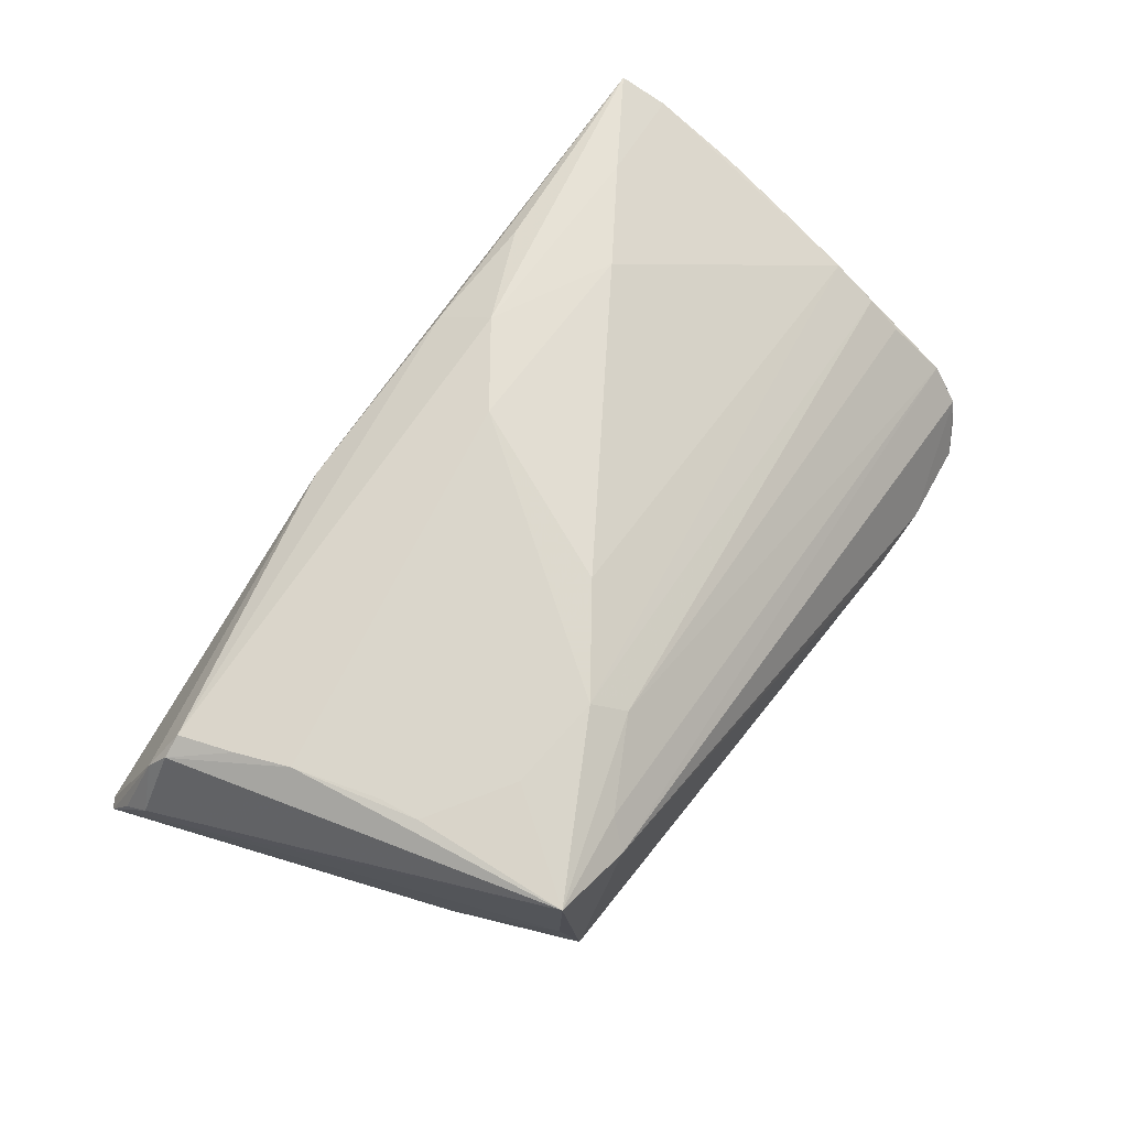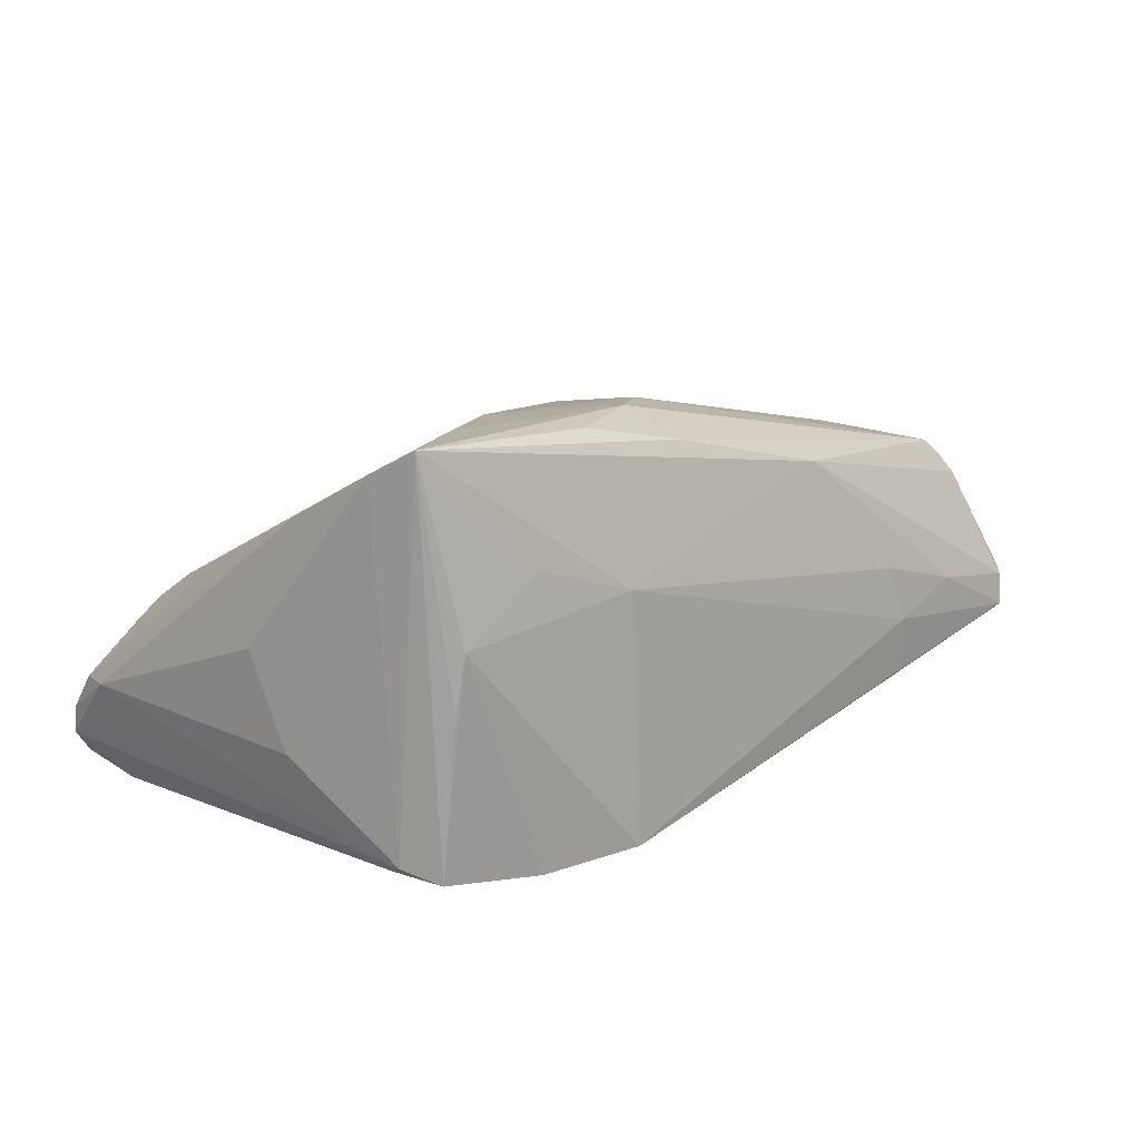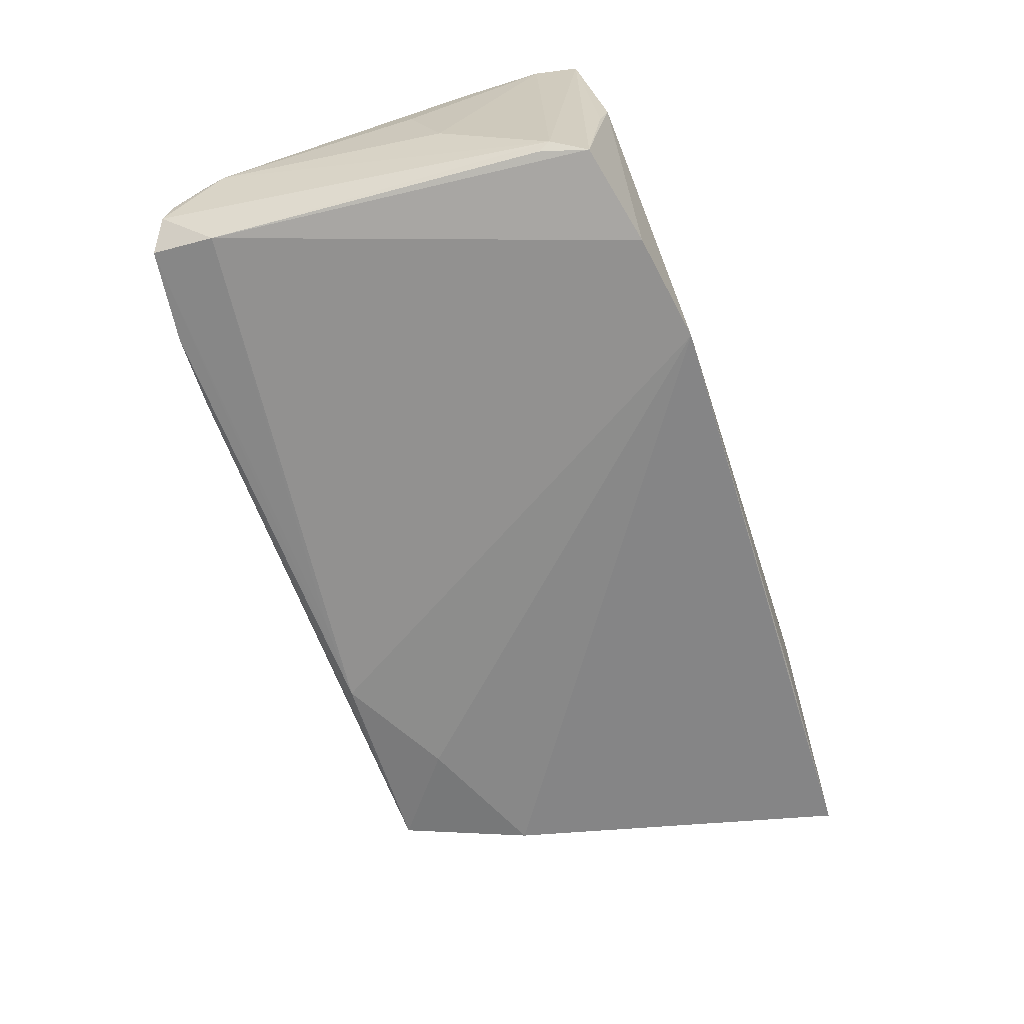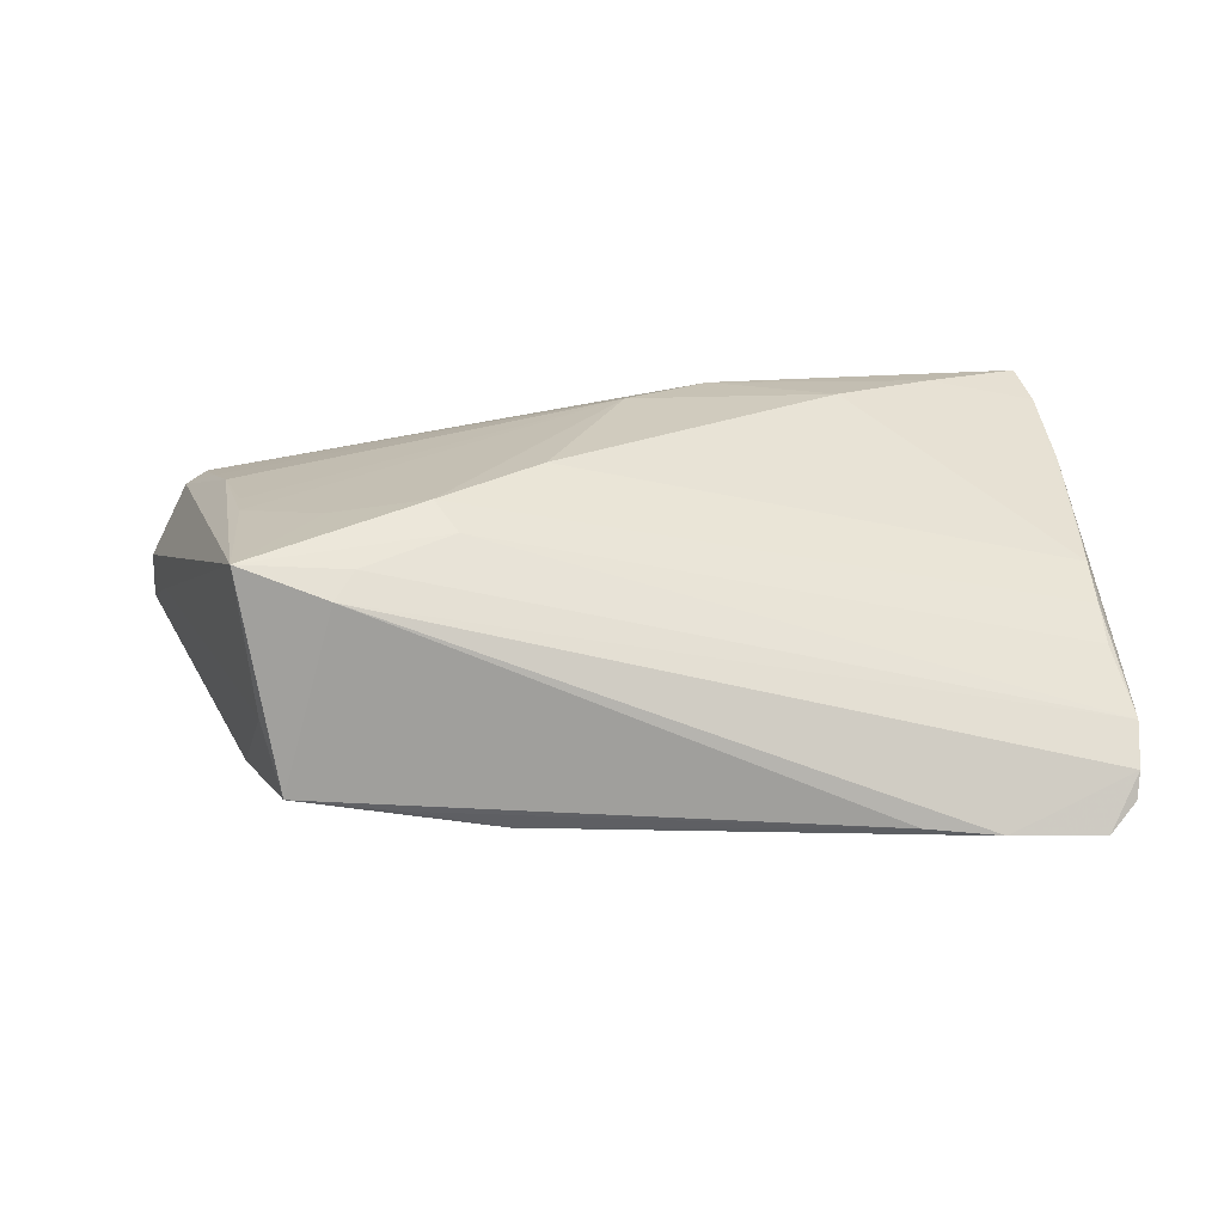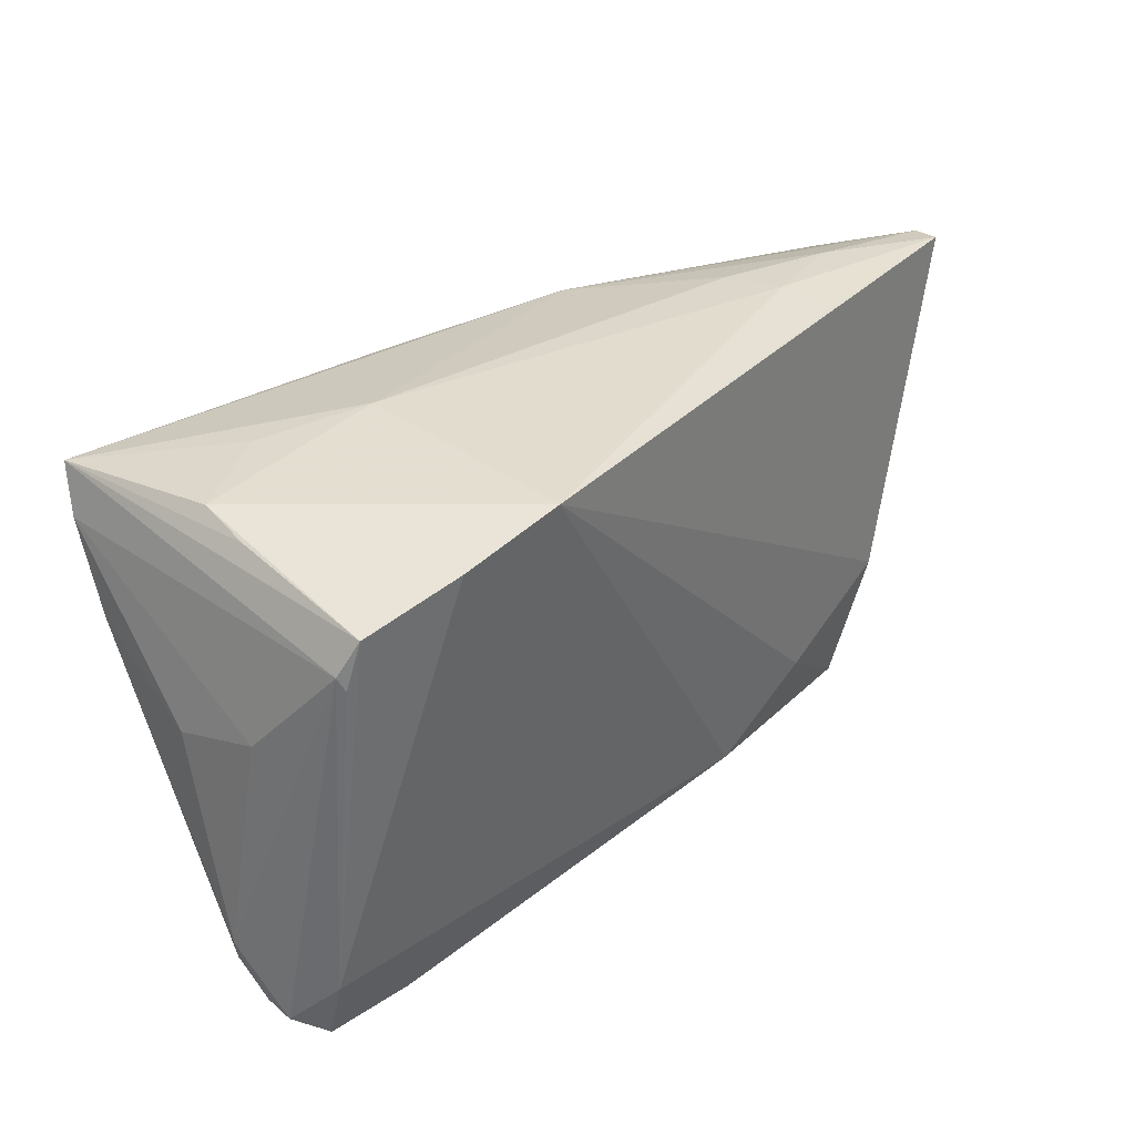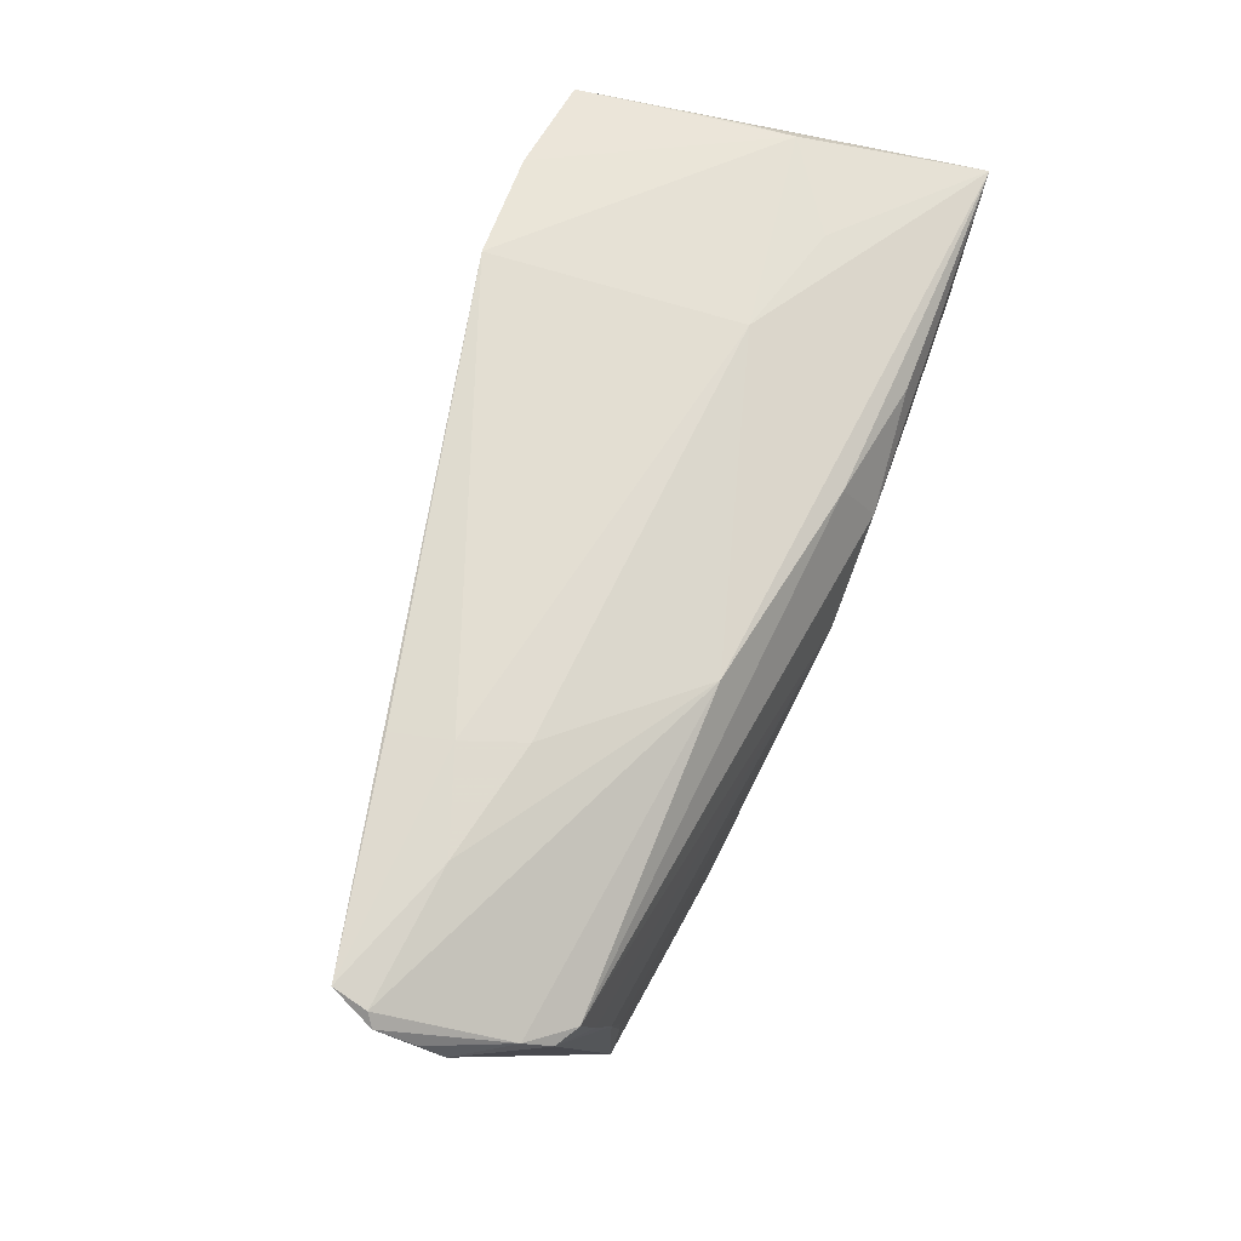
<metadata>
{"format":"obj","ext":"obj","renderer":"f3d","projection":"perspective","resolution":1024,"background":"white","views":[{"elev":63.6,"azim":-55.3,"up":"+Z"},{"elev":11.8,"azim":132.0,"up":"+Z"},{"elev":-70.7,"azim":108.4,"up":"+Z"},{"elev":15.2,"azim":-3.0,"up":"+Z"},{"elev":35.1,"azim":137.3,"up":"+Y"},{"elev":67.7,"azim":-70.5,"up":"+Y"}]}
</metadata>
<code>
v -0.01276 -0.02785 -0.01705
v -0.04329 -0.01248 -0.0139
v 0.04151 0.02029 0.02454
v -0.01378 0.02837 0.01567
v 0.05746 0.00471 0.000857
v 0.05371 -0.0223 -0.02023
v -0.02651 -0.01981 -0.01639
v -0.03755 -0.02837 -0.01312
v 0.0562 -0.01718 5.614e-05
v 0.04205 -0.03174 -0.01763
v -0.02078 -0.01813 0.01817
v 0.026 0.02563 0.02371
v 0.02338 0.03176 -0.02418
v -0.05597 0.01764 -0.0008824
v -0.04645 0.006797 0.01544
v 0.05596 -0.007046 0.007317
v 0.05776 -0.02766 -0.01162
v -0.001804 -0.02752 -0.01744
v -0.05766 0.02958 -0.005289
v 0.05734 -0.02855 -0.01493
v -0.0436 -0.00411 0.01538
v -0.05446 0.02321 0.008947
v 0.05832 -0.02379 -0.006964
v 0.05131 0.02056 -0.02248
v 0.03848 0.03036 0.01006
v 0.0326 -0.03176 -0.01661
v 0.05412 0.02784 0.02454
v 0.05601 -0.01284 0.003695
v 0.05397 -0.03047 -0.0183
v -0.04214 -0.02894 0.01368
v -0.05322 0.0211 0.01193
v 0.01312 0.02022 0.02454
v 0.05894 -0.0207 -0.007397
v 0.0564 0.01158 0.01611
v -0.04 -0.02703 -0.004158
v -0.05894 0.02833 -0.004434
v -0.04861 0.01384 0.01454
v -0.04155 0.03103 -0.0031
v 0.05195 0.02219 -0.02167
v -0.0179 -0.02174 0.01515
v -0.05049 0.02107 0.01365
v -0.0274 0.03126 0.0003483
v 0.05007 0.02902 -0.003993
v -0.02477 -0.02856 -0.01461
v 0.05586 0.00869 -0.01071
v -0.0313 -0.03011 0.009678
v 0.04967 0.03024 0.003148
v 0.0371 0.02945 -0.02454
v -0.05846 0.0255 -6.378e-05
v -0.02991 0.03176 -0.006811
v 0.02456 0.03151 0.005905
v -0.05671 0.0304 -0.009309
v -0.02894 -0.02721 0.01253
v -0.03282 -0.01649 0.01635
v 0.002268 0.01279 0.02386
v 0.04969 0.02657 -0.02315
v -0.04313 -0.009196 0.01518
v 0.01136 0.02713 0.02099
v -0.03107 0.03104 -0.01378
v 0.02867 0.01244 0.02425
v -0.007987 -0.009611 0.02047
v 0.05558 0.02223 0.02161
v 0.05626 -0.001105 0.009982
v -0.05805 0.02234 0.002423
f 39 6 24
f 50 51 13
f 35 8 30
f 2 52 13
f 36 52 2
f 8 35 2
f 13 48 1
f 1 48 6
f 10 26 1
f 29 17 10
f 10 1 29
f 51 50 42
f 51 27 25
f 36 64 49
f 31 64 30
f 59 50 13
f 13 52 59
f 59 52 50
f 30 64 14
f 14 35 30
f 14 64 36
f 36 2 14
f 14 2 35
f 56 39 24
f 24 6 56
f 6 48 56
f 56 27 39
f 7 2 13
f 13 1 7
f 8 2 7
f 7 1 8
f 44 26 8
f 8 1 44
f 44 1 26
f 9 23 28
f 17 23 46
f 10 17 46
f 46 26 10
f 30 8 46
f 8 26 46
f 33 23 17
f 20 29 6
f 17 29 20
f 6 39 20
f 39 33 20
f 20 33 17
f 18 1 6
f 6 29 18
f 18 29 1
f 40 9 28
f 23 9 40
f 4 27 51
f 51 42 4
f 50 52 38
f 38 42 50
f 38 4 42
f 47 56 48
f 47 48 13
f 47 25 27
f 13 51 47
f 51 25 47
f 5 33 45
f 45 33 39
f 23 33 34
f 34 33 5
f 53 46 23
f 23 40 53
f 30 46 53
f 53 40 30
f 58 4 41
f 27 4 58
f 61 60 55
f 57 55 21
f 41 4 22
f 22 31 41
f 36 49 22
f 22 49 64
f 64 31 22
f 4 38 19
f 36 22 19
f 19 22 4
f 19 52 36
f 19 38 52
f 27 56 43
f 43 47 27
f 56 47 43
f 16 60 61
f 28 23 16
f 21 55 15
f 15 57 21
f 15 31 30
f 30 57 15
f 32 58 41
f 41 55 32
f 32 55 60
f 61 55 11
f 55 57 11
f 30 40 11
f 11 40 28
f 28 16 11
f 11 16 61
f 23 34 63
f 63 16 23
f 34 16 63
f 62 16 34
f 62 34 5
f 5 45 62
f 39 27 62
f 62 45 39
f 41 31 37
f 31 15 37
f 37 55 41
f 37 15 55
f 27 58 12
f 12 32 27
f 58 32 12
f 27 32 3
f 3 32 60
f 3 62 27
f 60 16 3
f 16 62 3
f 54 57 30
f 30 11 54
f 54 11 57

</code>
